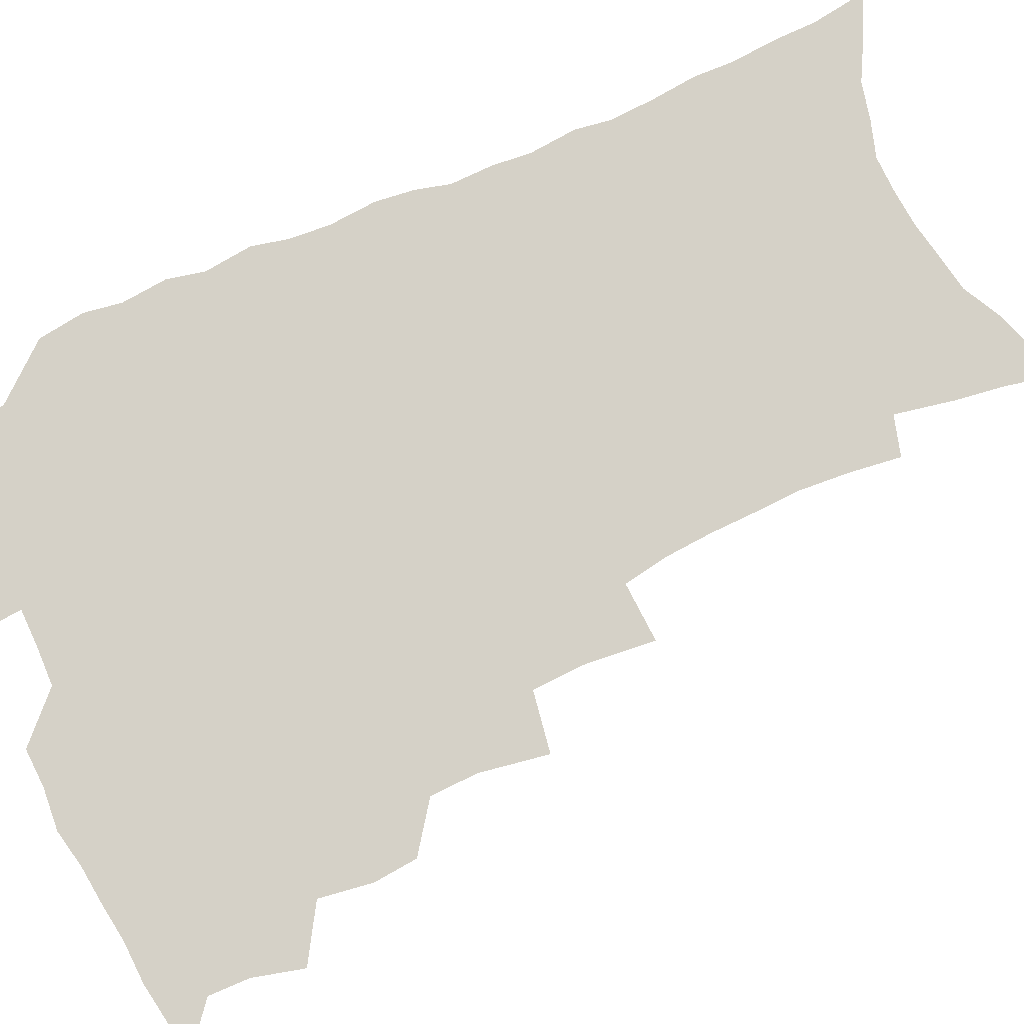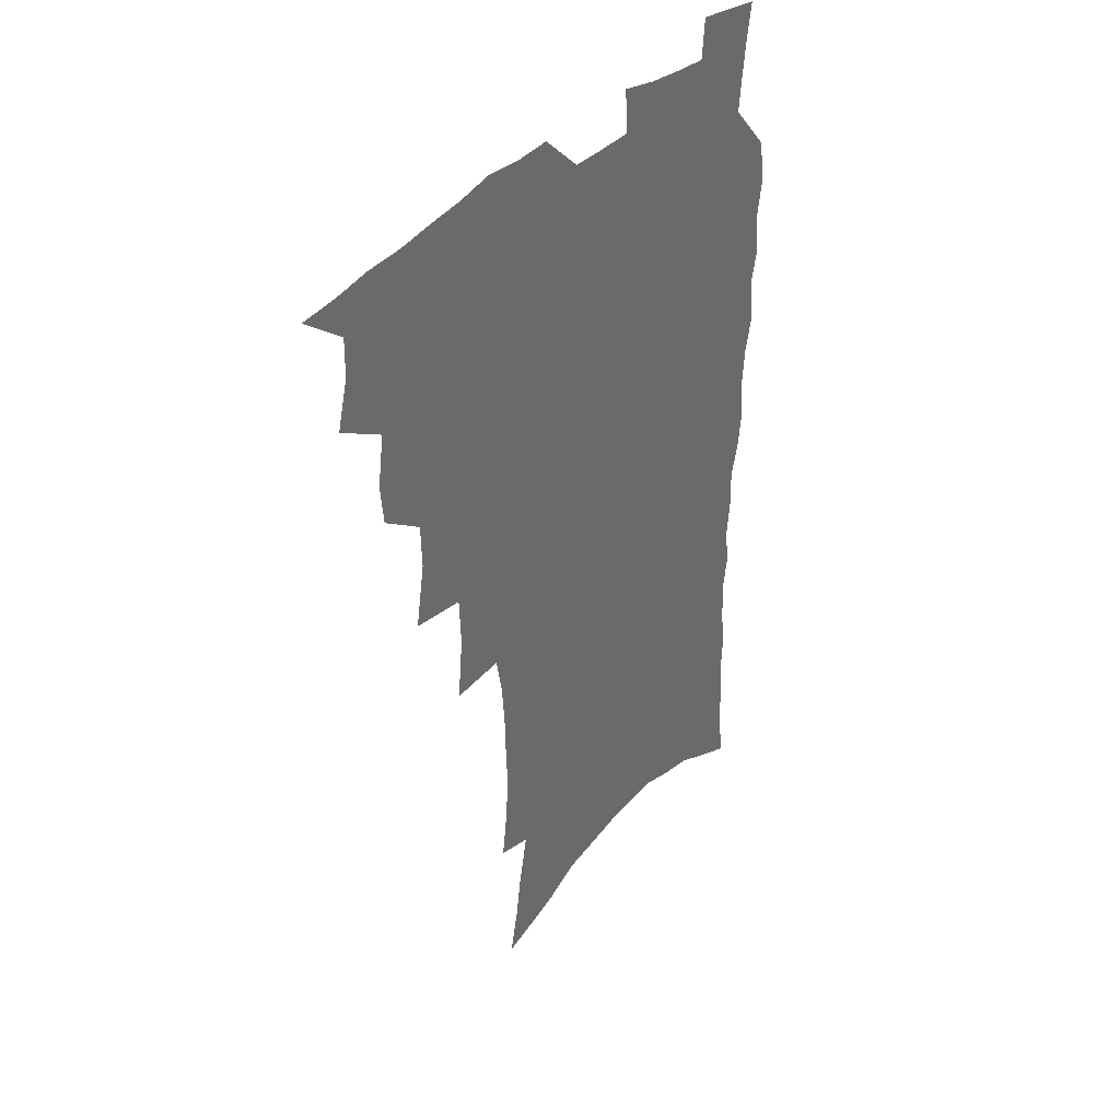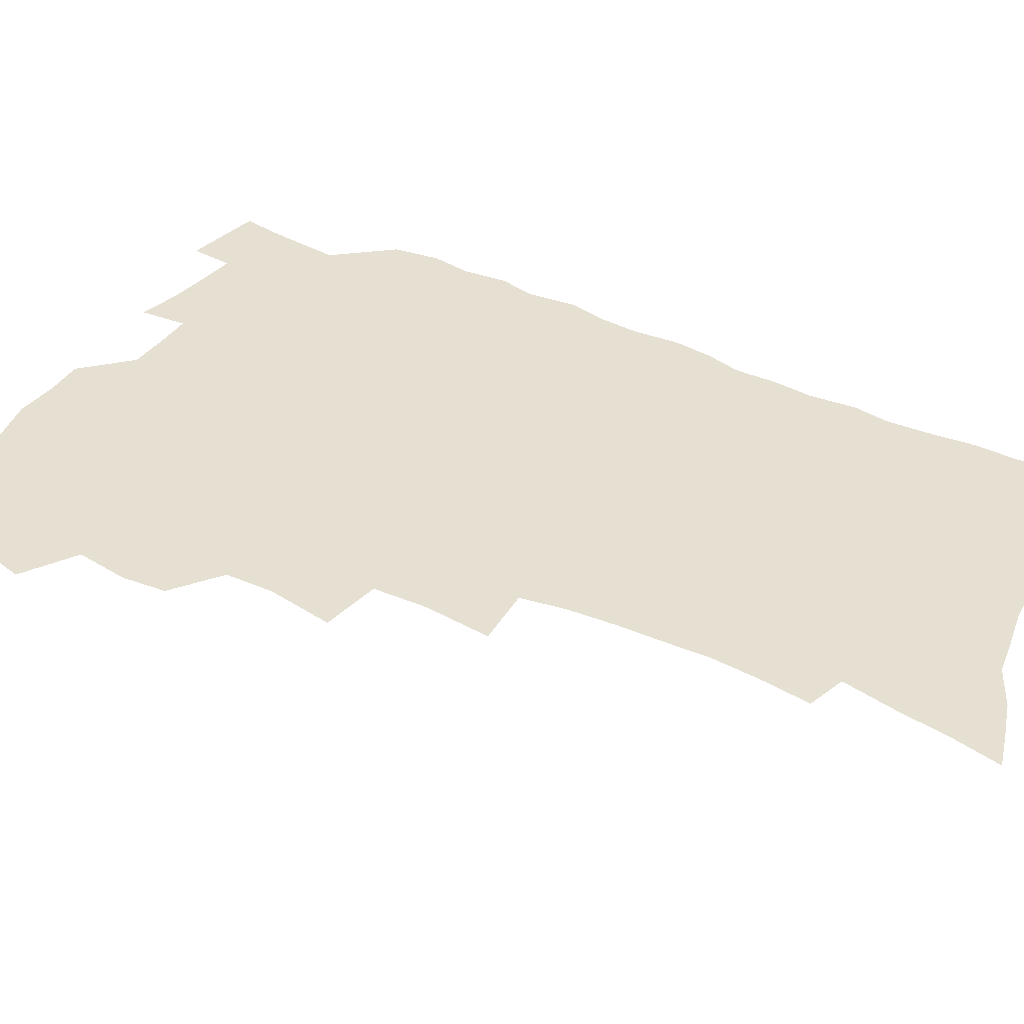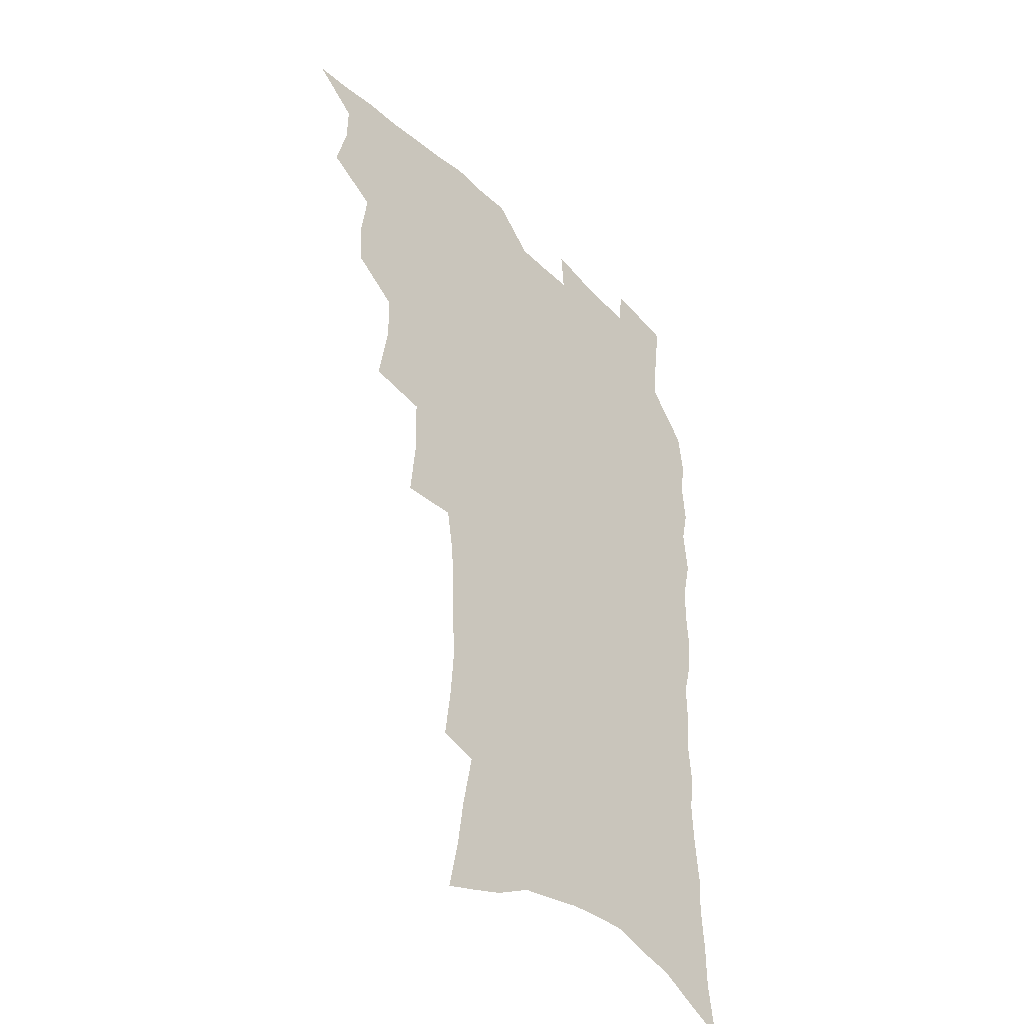
<metadata>
{"format":"obj","ext":"obj","renderer":"f3d","projection":"perspective","resolution":1024,"background":"white","views":[{"elev":79.7,"azim":-114.1,"up":"+Z"},{"elev":39.5,"azim":-51.7,"up":"+Y"},{"elev":37.8,"azim":-59.6,"up":"+Z"},{"elev":-40.5,"azim":-48.8,"up":"+Y"}]}
</metadata>
<code>
v 466 519.9 0
v 478.5 471.3 0
v 483.4 490 0
v 483.6 505.4 0
v 481.5 521.1 0
v 497 422.7 0
v 495.5 439 0
v 498.4 459 0
v 500.2 476.3 0
v 500.6 491.7 0
v 499.3 506.5 0
v 496.3 523.5 0
v 510.8 366.6 0
v 515 392 0
v 514.5 409.9 0
v 516.7 430.2 0
v 514.6 445.1 0
v 513.4 460 0
v 516.9 478.6 0
v 516.2 493.1 0
v 514.3 507.9 0
v 511.9 524.1 0
v 531.7 317.4 0
v 534.1 343 0
v 533.4 363.1 0
v 532.6 381.9 0
v 533.3 401.2 0
v 531.6 416.2 0
v 532.4 433.8 0
v 532.5 449.6 0
v 532.5 465.2 0
v 531.7 479.9 0
v 530.7 494.5 0
v 529 509.4 0
v 526.5 526.2 0
v 555.3 212.3 0
v 557.8 231.8 0
v 559.1 250 0
v 558.4 265.7 0
v 558 284 0
v 556.7 302 0
v 553.8 318.7 0
v 551.2 335.8 0
v 549.7 353.2 0
v 549.6 372.3 0
v 547.9 387.8 0
v 547.7 404.7 0
v 547.7 421 0
v 548.4 437.4 0
v 548.1 452.4 0
v 548.9 467.5 0
v 547.3 481.4 0
v 545.4 495.9 0
v 543.8 510.6 0
v 541.1 527.7 0
v 559.4 149.1 0
v 563.4 168.6 0
v 565.9 186.3 0
v 570.1 208.2 0
v 573 229.1 0
v 572.3 244 0
v 572.9 261.8 0
v 571.3 276.5 0
v 571.6 297 0
v 569 310.9 0
v 567.4 328.1 0
v 564.8 342.8 0
v 564.7 361.1 0
v 563.7 377.4 0
v 563.6 394.3 0
v 562.9 409.5 0
v 564.1 426.4 0
v 562.9 440 0
v 564 455.7 0
v 562.9 469 0
v 561.8 482.7 0
v 560.5 496.7 0
v 558 512.9 0
v 555.3 530.6 0
v 572.5 153.3 0
v 578.2 177.1 0
v 582.2 199.2 0
v 585.3 220.6 0
v 586.1 238.1 0
v 586.2 255 0
v 585 269.5 0
v 584.5 287.1 0
v 583.7 304.4 0
v 582 319.2 0
v 581.2 336.4 0
v 579.9 352 0
v 577.8 364.9 0
v 577.3 381.3 0
v 577.6 397.9 0
v 578.3 415 0
v 577.7 428.4 0
v 577.2 442.1 0
v 577.5 456.8 0
v 576.5 470 0
v 576.2 483.5 0
v 574.9 497.4 0
v 572.5 513.9 0
v 571.2 529.2 0
v 586.1 158 0
v 593.7 187.9 0
v 597.1 210.4 0
v 597.5 226.6 0
v 597.8 243.3 0
v 597.5 259.5 0
v 596.9 275.4 0
v 596.1 291.5 0
v 595.2 307.8 0
v 594.8 326.4 0
v 593.3 340 0
v 592 354.1 0
v 591.6 370.6 0
v 590.8 385.3 0
v 591 399.3 0
v 591.1 415.4 0
v 590.6 428.9 0
v 590.6 443.2 0
v 591 457.7 0
v 590.5 470.9 0
v 589.9 484.3 0
v 588.8 498.6 0
v 587.1 514.2 0
v 585.6 529.8 0
v 601.3 165.9 0
v 607.2 194.5 0
v 609 214.6 0
v 609.6 232.1 0
v 609.2 246.9 0
v 608.5 261.2 0
v 608.1 278.4 0
v 607.7 295.7 0
v 606.8 311 0
v 606.4 329 0
v 605.4 342.6 0
v 604.9 358.3 0
v 604.1 372.1 0
v 603.1 383.1 0
v 603.5 400.3 0
v 604.1 417.1 0
v 603.8 430.5 0
v 604.4 445.5 0
v 604.1 458.2 0
v 603.9 471.4 0
v 603.6 484.7 0
v 603.6 498.2 0
v 602.2 513.4 0
v 615.1 168.5 0
v 619.3 196.5 0
v 620.5 217.1 0
v 620.7 233.3 0
v 620.6 250 0
v 620.1 265 0
v 619.7 282.4 0
v 618.9 295.9 0
v 618.3 314.1 0
v 617.9 329.6 0
v 617.4 344.3 0
v 617 359.4 0
v 616.9 375 0
v 616.8 388.6 0
v 616.6 402.8 0
v 616.7 418.2 0
v 616.7 431 0
v 617.1 445.5 0
v 617.4 458.8 0
v 617.8 471.7 0
v 617.8 484.6 0
v 617.3 498.5 0
v 616.8 513 0
v 629.3 171.4 0
v 631.3 196.4 0
v 631.9 215.7 0
v 632 234.5 0
v 631.8 250.8 0
v 631.4 266.5 0
v 630.9 282.9 0
v 630.3 298.1 0
v 630.1 311.8 0
v 629.4 330.7 0
v 629.3 342.8 0
v 629 359.7 0
v 629 374.2 0
v 629 389.2 0
v 629.1 402.9 0
v 629.2 417.7 0
v 629.5 431.7 0
v 629.8 445.2 0
v 630.2 458.5 0
v 630.5 471.6 0
v 631 484.4 0
v 631.4 497.8 0
v 630.9 513.1 0
v 629.6 530.7 0
v 643.3 172.7 0
v 643.5 198.1 0
v 643.4 217.5 0
v 643.4 232.8 0
v 643.3 249.3 0
v 642.7 266.2 0
v 642.2 282.6 0
v 641.6 300.6 0
v 641.5 313.1 0
v 640.9 330.5 0
v 641 344.4 0
v 641 358.6 0
v 641.2 373.6 0
v 641.3 388.1 0
v 641.5 402.3 0
v 641.7 416.6 0
v 642.1 430.9 0
v 642.5 444.5 0
v 643.2 457.5 0
v 643.8 470.7 0
v 644.4 484 0
v 645 497.4 0
v 645.5 511.5 0
v 645.6 527 0
v 657.1 173.2 0
v 655.8 196.4 0
v 655.3 214.7 0
v 654.7 232.4 0
v 655.4 245.6 0
v 654 265.5 0
v 654.6 278.5 0
v 653.2 297.6 0
v 652.8 313.4 0
v 652.8 328.3 0
v 652.6 343.9 0
v 652.8 357.9 0
v 654 370.8 0
v 654.2 385.4 0
v 654.3 400 0
v 654.8 413.7 0
v 654.6 430.2 0
v 655.1 443.9 0
v 656.1 457.1 0
v 656.8 470.3 0
v 657.8 483.2 0
v 658.7 496.5 0
v 659.5 510.3 0
v 660.3 525 0
v 671.2 168.9 0
v 668.5 193.1 0
v 668 210.3 0
v 667.8 226.5 0
v 667 244.2 0
v 666.3 261.2 0
v 666 276.9 0
v 664.7 295.5 0
v 664.8 310 0
v 666.2 322.7 0
v 665.5 339.4 0
v 666.6 352.5 0
v 666.2 369 0
v 666.4 384 0
v 667 398.1 0
v 667 413.4 0
v 668.7 426.4 0
v 669.8 439.9 0
v 669.5 454.9 0
v 670.1 468.7 0
v 671.4 481.9 0
v 672.3 495.5 0
v 673.5 509.4 0
v 674.8 523.4 0
v 676 539.5 0
v 684.8 165.9 0
v 681.5 188.9 0
v 681 205.4 0
v 680 223.3 0
v 680 238.7 0
v 678.5 257.4 0
v 677.7 274.2 0
v 677.5 289.9 0
v 678.6 303.5 0
v 677.6 321 0
v 678.6 334.8 0
v 678.5 350.5 0
v 679.3 364.7 0
v 679.8 379.6 0
v 681.2 393.3 0
v 681.6 408.2 0
v 683.3 421.8 0
v 682.7 438 0
v 684.3 451.3 0
v 684.3 466.2 0
v 684.5 481 0
v 685.8 494.2 0
v 687.4 507.7 0
v 689.1 521.9 0
v 690.6 536.9 0
v 700.1 157.9 0
v 696.1 181.3 0
v 694.6 199.4 0
v 694.6 215.1 0
v 693 233.3 0
v 692.5 249.6 0
v 691.7 266.3 0
v 691.7 282 0
v 691.3 298.2 0
v 690.8 314.5 0
v 692.9 327.6 0
v 693.9 342.2 0
v 692.8 359.2 0
v 696.3 371.4 0
v 696.2 387.2 0
v 695.4 403.8 0
v 697.8 417.2 0
v 697.5 433.1 0
v 698.8 447.5 0
v 699.1 462.5 0
v 698.7 478 0
v 700.4 491.6 0
v 701.8 506 0
v 703.4 520.2 0
v 705.6 534.2 0
v 715.2 150.6 0
v 712.2 171.5 0
v 712 187.6 0
v 710.7 204.8 0
v 711.3 219.6 0
v 709.5 237.5 0
v 708.7 254 0
v 710.7 267.2 0
v 709.1 285 0
v 710.5 299.5 0
v 710.2 315.7 0
v 713.6 328.4 0
v 715.3 343.1 0
v 714 360.9 0
v 715.1 376.1 0
v 718.2 390 0
v 716.3 408.1 0
v 719.4 421.9 0
v 717.8 439.2 0
v 720 453.4 0
v 717.6 470.9 0
f 4 5 1
f 8 9 2
f 2 9 3
f 9 10 3
f 3 10 4
f 10 11 4
f 4 11 5
f 11 12 5
f 15 16 6
f 6 16 7
f 16 17 7
f 7 17 8
f 17 18 8
f 8 18 9
f 18 19 9
f 9 19 10
f 19 20 10
f 10 20 11
f 20 21 11
f 11 21 12
f 21 22 12
f 25 26 13
f 13 26 14
f 26 27 14
f 14 27 15
f 27 28 15
f 15 28 16
f 28 29 16
f 16 29 17
f 29 30 17
f 17 30 18
f 30 31 18
f 18 31 19
f 31 32 19
f 19 32 20
f 32 33 20
f 20 33 21
f 33 34 21
f 21 34 22
f 34 35 22
f 42 43 23
f 23 43 24
f 43 44 24
f 24 44 25
f 44 45 25
f 25 45 26
f 45 46 26
f 26 46 27
f 46 47 27
f 27 47 28
f 47 48 28
f 28 48 29
f 48 49 29
f 29 49 30
f 49 50 30
f 30 50 31
f 50 51 31
f 31 51 32
f 51 52 32
f 32 52 33
f 52 53 33
f 33 53 34
f 53 54 34
f 34 54 35
f 54 55 35
f 59 60 36
f 36 60 37
f 60 61 37
f 37 61 38
f 61 62 38
f 38 62 39
f 62 63 39
f 39 63 40
f 63 64 40
f 40 64 41
f 64 65 41
f 41 65 42
f 65 66 42
f 42 66 43
f 66 67 43
f 43 67 44
f 67 68 44
f 44 68 45
f 68 69 45
f 45 69 46
f 69 70 46
f 46 70 47
f 70 71 47
f 47 71 48
f 71 72 48
f 48 72 49
f 72 73 49
f 49 73 50
f 73 74 50
f 50 74 51
f 74 75 51
f 51 75 52
f 75 76 52
f 52 76 53
f 76 77 53
f 53 77 54
f 77 78 54
f 54 78 55
f 78 79 55
f 56 80 57
f 80 81 57
f 57 81 58
f 81 82 58
f 58 82 59
f 82 83 59
f 59 83 60
f 83 84 60
f 60 84 61
f 84 85 61
f 61 85 62
f 85 86 62
f 62 86 63
f 86 87 63
f 63 87 64
f 87 88 64
f 64 88 65
f 88 89 65
f 65 89 66
f 89 90 66
f 66 90 67
f 90 91 67
f 67 91 68
f 91 92 68
f 68 92 69
f 92 93 69
f 69 93 70
f 93 94 70
f 70 94 71
f 94 95 71
f 71 95 72
f 95 96 72
f 72 96 73
f 96 97 73
f 73 97 74
f 97 98 74
f 74 98 75
f 98 99 75
f 75 99 76
f 99 100 76
f 76 100 77
f 100 101 77
f 77 101 78
f 101 102 78
f 78 102 79
f 102 103 79
f 80 104 81
f 104 105 81
f 81 105 82
f 105 106 82
f 82 106 83
f 106 107 83
f 83 107 84
f 107 108 84
f 84 108 85
f 108 109 85
f 85 109 86
f 109 110 86
f 86 110 87
f 110 111 87
f 87 111 88
f 111 112 88
f 88 112 89
f 112 113 89
f 89 113 90
f 113 114 90
f 90 114 91
f 114 115 91
f 91 115 92
f 115 116 92
f 92 116 93
f 116 117 93
f 93 117 94
f 117 118 94
f 94 118 95
f 118 119 95
f 95 119 96
f 119 120 96
f 96 120 97
f 120 121 97
f 97 121 98
f 121 122 98
f 98 122 99
f 122 123 99
f 99 123 100
f 123 124 100
f 100 124 101
f 124 125 101
f 101 125 102
f 125 126 102
f 102 126 103
f 126 127 103
f 104 128 105
f 128 129 105
f 105 129 106
f 129 130 106
f 106 130 107
f 130 131 107
f 107 131 108
f 131 132 108
f 108 132 109
f 132 133 109
f 109 133 110
f 133 134 110
f 110 134 111
f 134 135 111
f 111 135 112
f 135 136 112
f 112 136 113
f 136 137 113
f 113 137 114
f 137 138 114
f 114 138 115
f 138 139 115
f 115 139 116
f 139 140 116
f 116 140 117
f 140 141 117
f 117 141 118
f 141 142 118
f 118 142 119
f 142 143 119
f 119 143 120
f 143 144 120
f 120 144 121
f 144 145 121
f 121 145 122
f 145 146 122
f 122 146 123
f 146 147 123
f 123 147 124
f 147 148 124
f 124 148 125
f 148 149 125
f 125 149 126
f 149 150 126
f 126 150 127
f 128 151 129
f 151 152 129
f 129 152 130
f 152 153 130
f 130 153 131
f 153 154 131
f 131 154 132
f 154 155 132
f 132 155 133
f 155 156 133
f 133 156 134
f 156 157 134
f 134 157 135
f 157 158 135
f 135 158 136
f 158 159 136
f 136 159 137
f 159 160 137
f 137 160 138
f 160 161 138
f 138 161 139
f 161 162 139
f 139 162 140
f 162 163 140
f 140 163 141
f 163 164 141
f 141 164 142
f 164 165 142
f 142 165 143
f 165 166 143
f 143 166 144
f 166 167 144
f 144 167 145
f 167 168 145
f 145 168 146
f 168 169 146
f 146 169 147
f 169 170 147
f 147 170 148
f 170 171 148
f 148 171 149
f 171 172 149
f 149 172 150
f 172 173 150
f 151 174 152
f 174 175 152
f 152 175 153
f 175 176 153
f 153 176 154
f 176 177 154
f 154 177 155
f 177 178 155
f 155 178 156
f 178 179 156
f 156 179 157
f 179 180 157
f 157 180 158
f 180 181 158
f 158 181 159
f 181 182 159
f 159 182 160
f 182 183 160
f 160 183 161
f 183 184 161
f 161 184 162
f 184 185 162
f 162 185 163
f 185 186 163
f 163 186 164
f 186 187 164
f 164 187 165
f 187 188 165
f 165 188 166
f 188 189 166
f 166 189 167
f 189 190 167
f 167 190 168
f 190 191 168
f 168 191 169
f 191 192 169
f 169 192 170
f 192 193 170
f 170 193 171
f 193 194 171
f 171 194 172
f 194 195 172
f 172 195 173
f 195 196 173
f 174 198 175
f 198 199 175
f 175 199 176
f 199 200 176
f 176 200 177
f 200 201 177
f 177 201 178
f 201 202 178
f 178 202 179
f 202 203 179
f 179 203 180
f 203 204 180
f 180 204 181
f 204 205 181
f 181 205 182
f 205 206 182
f 182 206 183
f 206 207 183
f 183 207 184
f 207 208 184
f 184 208 185
f 208 209 185
f 185 209 186
f 209 210 186
f 186 210 187
f 210 211 187
f 187 211 188
f 211 212 188
f 188 212 189
f 212 213 189
f 189 213 190
f 213 214 190
f 190 214 191
f 214 215 191
f 191 215 192
f 215 216 192
f 192 216 193
f 216 217 193
f 193 217 194
f 217 218 194
f 194 218 195
f 218 219 195
f 195 219 196
f 219 220 196
f 196 220 197
f 220 221 197
f 198 222 199
f 222 223 199
f 199 223 200
f 223 224 200
f 200 224 201
f 224 225 201
f 201 225 202
f 225 226 202
f 202 226 203
f 226 227 203
f 203 227 204
f 227 228 204
f 204 228 205
f 228 229 205
f 205 229 206
f 229 230 206
f 206 230 207
f 230 231 207
f 207 231 208
f 231 232 208
f 208 232 209
f 232 233 209
f 209 233 210
f 233 234 210
f 210 234 211
f 234 235 211
f 211 235 212
f 235 236 212
f 212 236 213
f 236 237 213
f 213 237 214
f 237 238 214
f 214 238 215
f 238 239 215
f 215 239 216
f 239 240 216
f 216 240 217
f 240 241 217
f 217 241 218
f 241 242 218
f 218 242 219
f 242 243 219
f 219 243 220
f 243 244 220
f 220 244 221
f 244 245 221
f 222 246 223
f 246 247 223
f 223 247 224
f 247 248 224
f 224 248 225
f 248 249 225
f 225 249 226
f 249 250 226
f 226 250 227
f 250 251 227
f 227 251 228
f 251 252 228
f 228 252 229
f 252 253 229
f 229 253 230
f 253 254 230
f 230 254 231
f 254 255 231
f 231 255 232
f 255 256 232
f 232 256 233
f 256 257 233
f 233 257 234
f 257 258 234
f 234 258 235
f 258 259 235
f 235 259 236
f 259 260 236
f 236 260 237
f 260 261 237
f 237 261 238
f 261 262 238
f 238 262 239
f 262 263 239
f 239 263 240
f 263 264 240
f 240 264 241
f 264 265 241
f 241 265 242
f 265 266 242
f 242 266 243
f 266 267 243
f 243 267 244
f 267 268 244
f 244 268 245
f 268 269 245
f 246 271 247
f 271 272 247
f 247 272 248
f 272 273 248
f 248 273 249
f 273 274 249
f 249 274 250
f 274 275 250
f 250 275 251
f 275 276 251
f 251 276 252
f 276 277 252
f 252 277 253
f 277 278 253
f 253 278 254
f 278 279 254
f 254 279 255
f 279 280 255
f 255 280 256
f 280 281 256
f 256 281 257
f 281 282 257
f 257 282 258
f 282 283 258
f 258 283 259
f 283 284 259
f 259 284 260
f 284 285 260
f 260 285 261
f 285 286 261
f 261 286 262
f 286 287 262
f 262 287 263
f 287 288 263
f 263 288 264
f 288 289 264
f 264 289 265
f 289 290 265
f 265 290 266
f 290 291 266
f 266 291 267
f 291 292 267
f 267 292 268
f 292 293 268
f 268 293 269
f 293 294 269
f 269 294 270
f 294 295 270
f 271 296 272
f 296 297 272
f 272 297 273
f 297 298 273
f 273 298 274
f 298 299 274
f 274 299 275
f 299 300 275
f 275 300 276
f 300 301 276
f 276 301 277
f 301 302 277
f 277 302 278
f 302 303 278
f 278 303 279
f 303 304 279
f 279 304 280
f 304 305 280
f 280 305 281
f 305 306 281
f 281 306 282
f 306 307 282
f 282 307 283
f 307 308 283
f 283 308 284
f 308 309 284
f 284 309 285
f 309 310 285
f 285 310 286
f 310 311 286
f 286 311 287
f 311 312 287
f 287 312 288
f 312 313 288
f 288 313 289
f 313 314 289
f 289 314 290
f 314 315 290
f 290 315 291
f 315 316 291
f 291 316 292
f 316 317 292
f 292 317 293
f 317 318 293
f 293 318 294
f 318 319 294
f 294 319 295
f 319 320 295
f 296 321 297
f 321 322 297
f 297 322 298
f 322 323 298
f 298 323 299
f 323 324 299
f 299 324 300
f 324 325 300
f 300 325 301
f 325 326 301
f 301 326 302
f 326 327 302
f 302 327 303
f 327 328 303
f 303 328 304
f 328 329 304
f 304 329 305
f 329 330 305
f 305 330 306
f 330 331 306
f 306 331 307
f 331 332 307
f 307 332 308
f 332 333 308
f 308 333 309
f 333 334 309
f 309 334 310
f 334 335 310
f 310 335 311
f 335 336 311
f 311 336 312
f 336 337 312
f 312 337 313
f 337 338 313
f 313 338 314
f 338 339 314
f 314 339 315
f 339 340 315
f 315 340 316
f 340 341 316
f 316 341 317

</code>
